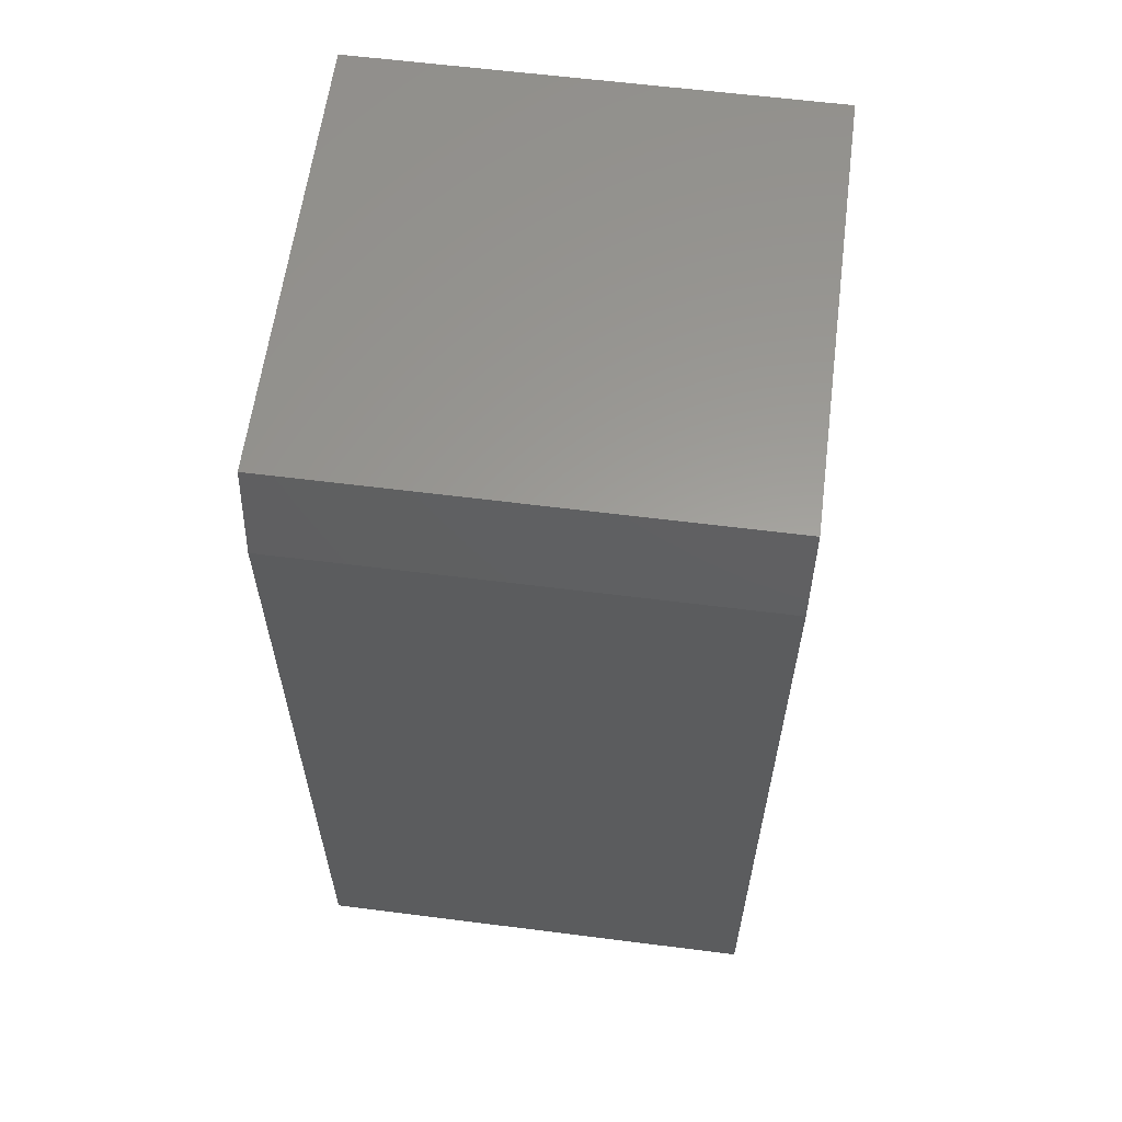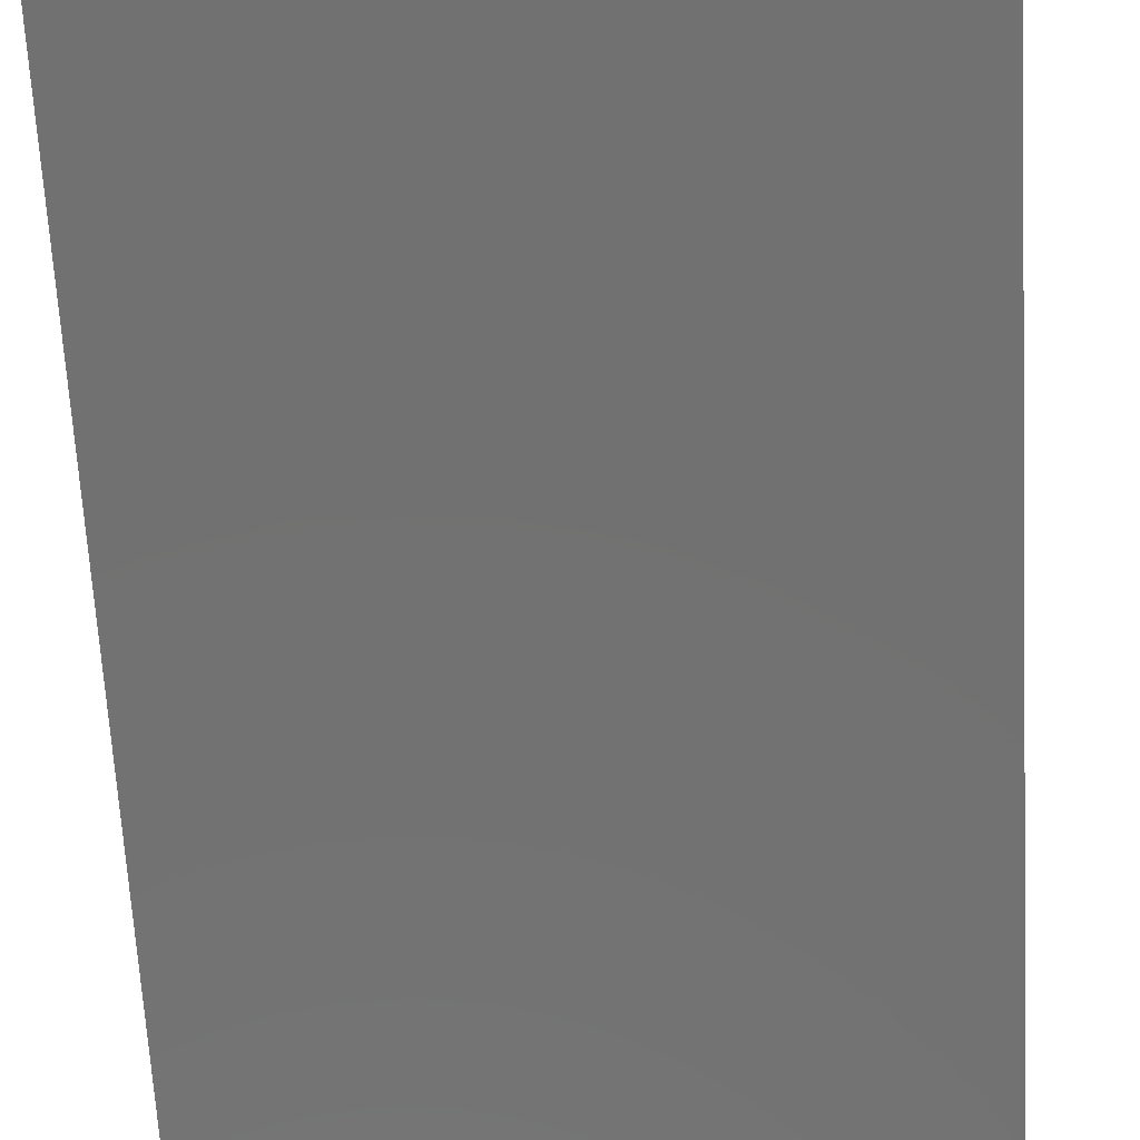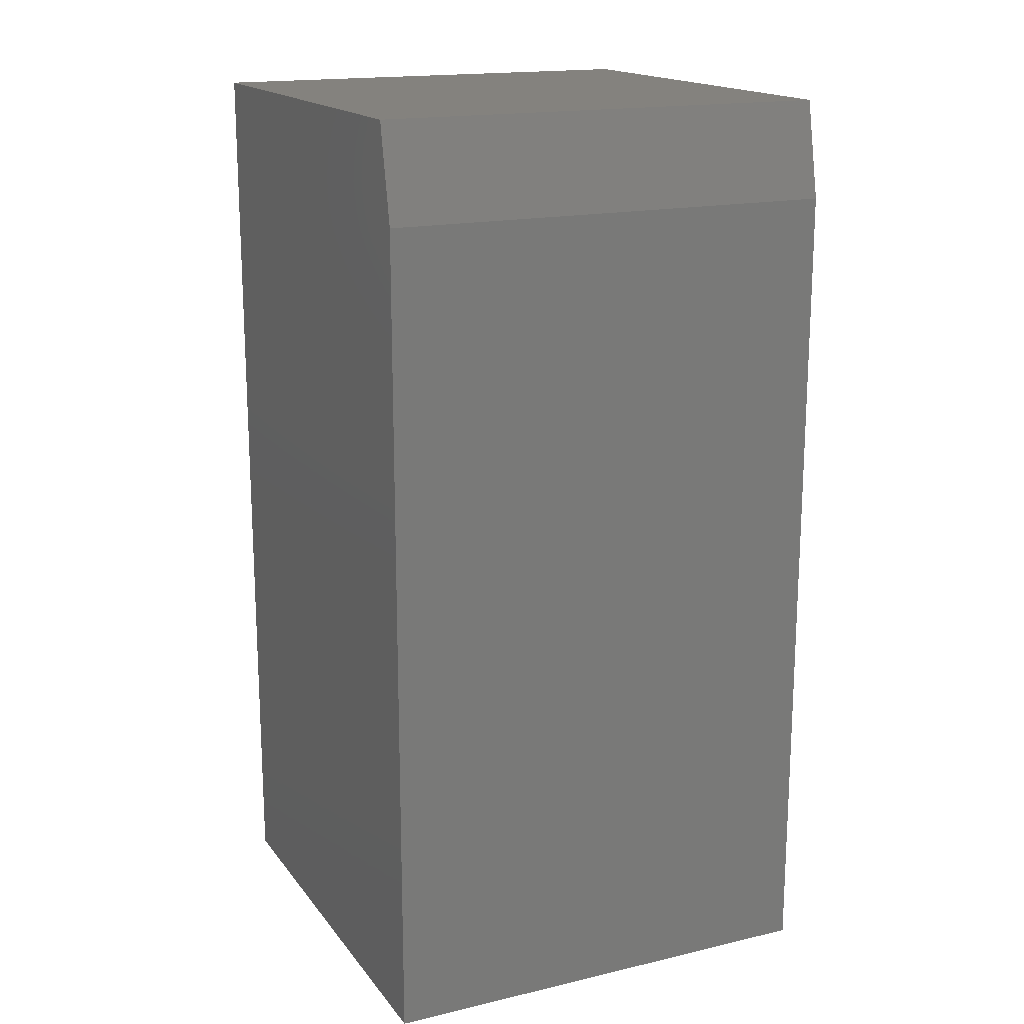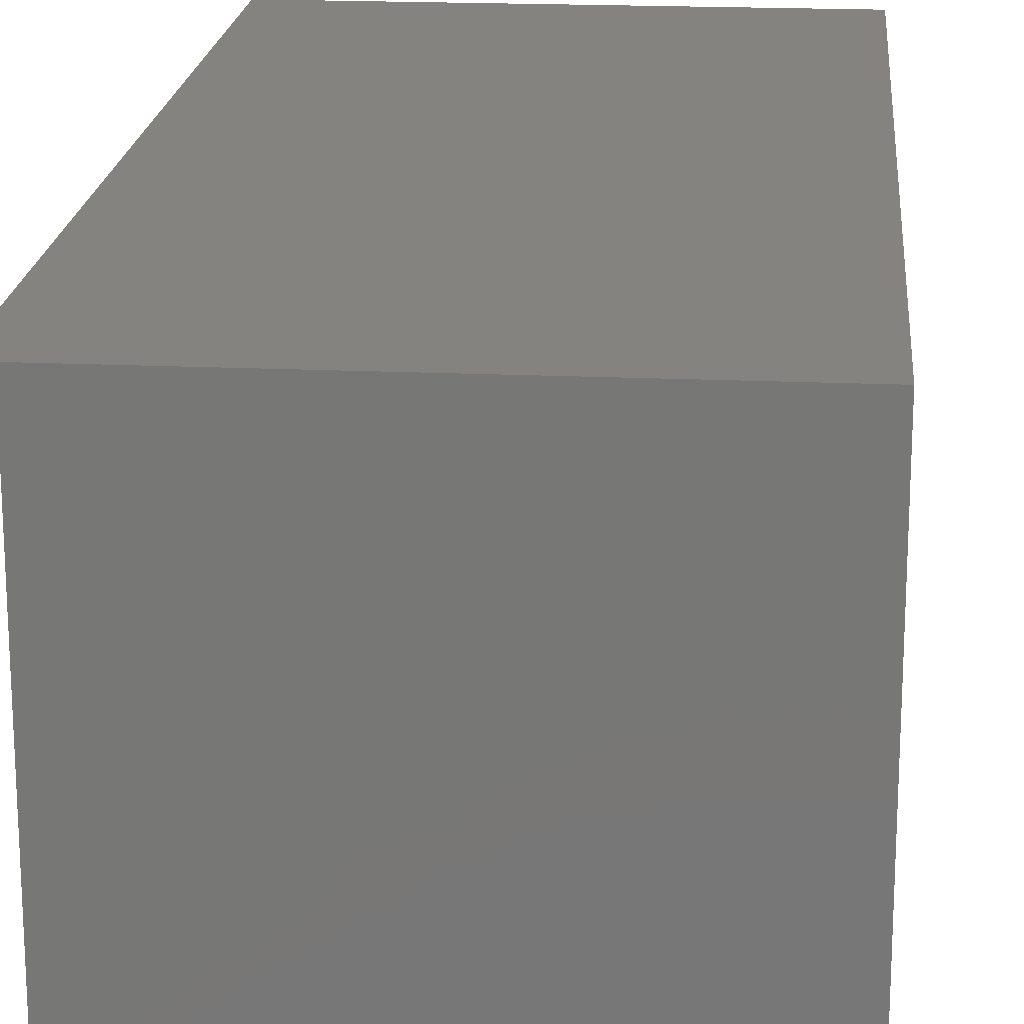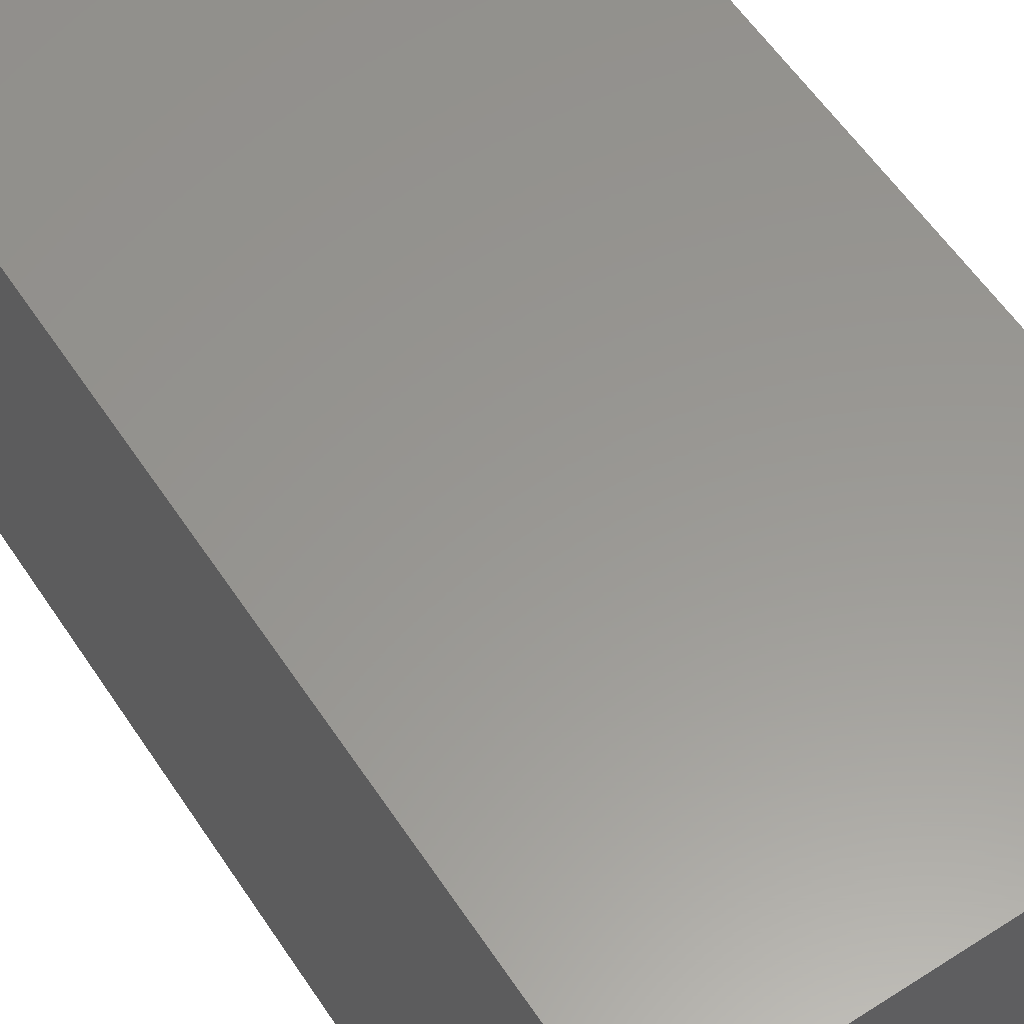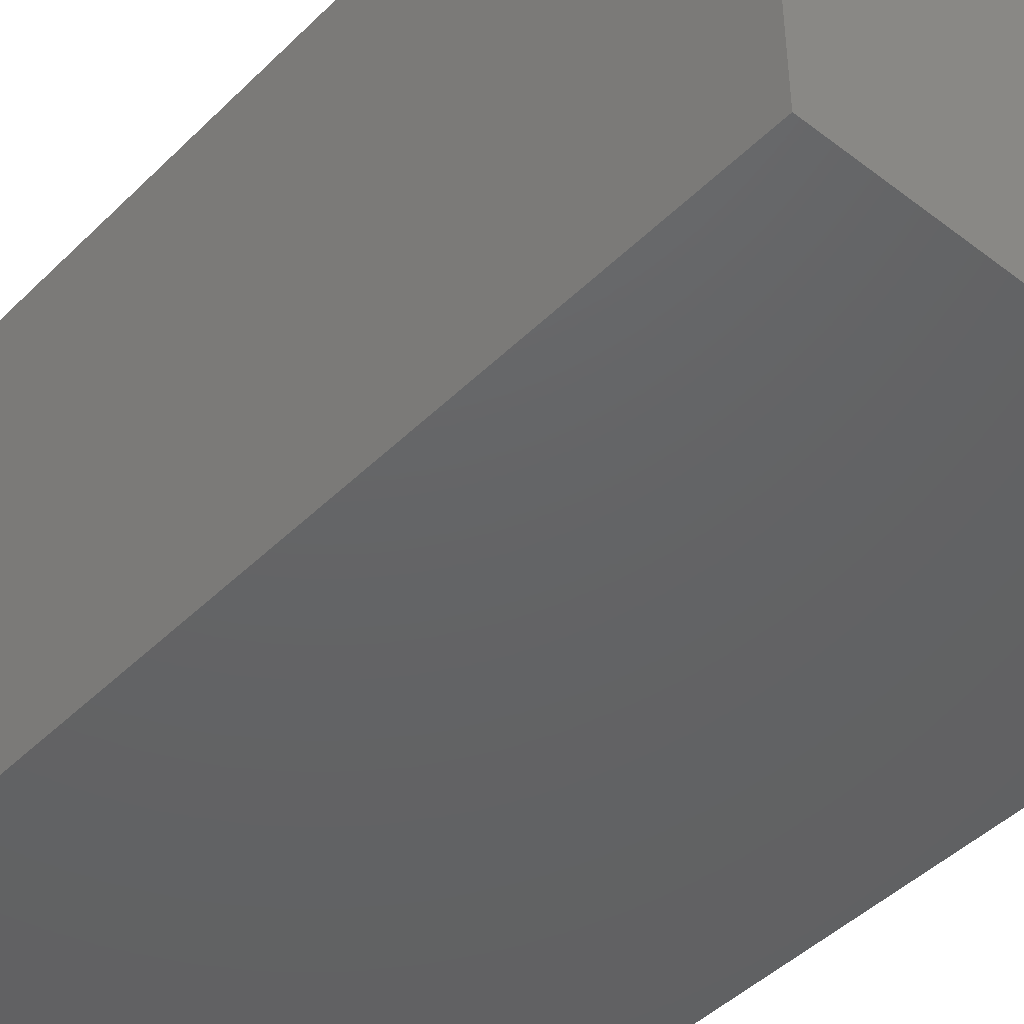
<metadata>
{"format":"stl","ext":"stl","renderer":"f3d","projection":"perspective","resolution":1024,"background":"white","views":[{"elev":60.5,"azim":-82.6,"up":"+Z"},{"elev":-63.5,"azim":-176.9,"up":"+Y"},{"elev":17.1,"azim":-115.0,"up":"+Z"},{"elev":19.2,"azim":4.9,"up":"+Y"},{"elev":58.7,"azim":146.5,"up":"+Y"},{"elev":-45.2,"azim":138.4,"up":"+Y"}]}
</metadata>
<code>
# stl→obj: 10 verts, 16 faces
v 0.01562 -0.05469 0.75
v 0.375 -0.05469 0.75
v 0.01562 0.3203 0.75
v 0.375 0.3203 0.75
v 0 0.3203 0
v 0 -0.05469 0
v 0 0.3203 0.6719
v 0 -0.05469 0.6719
v 0.375 0.3203 0
v 0.375 -0.05469 0
f 1 2 3
f 3 2 4
f 5 6 7
f 7 6 8
f 9 5 4
f 4 5 7
f 4 7 3
f 6 10 8
f 8 10 2
f 8 2 1
f 1 3 8
f 8 3 7
f 6 5 10
f 10 5 9
f 10 9 2
f 2 9 4

</code>
